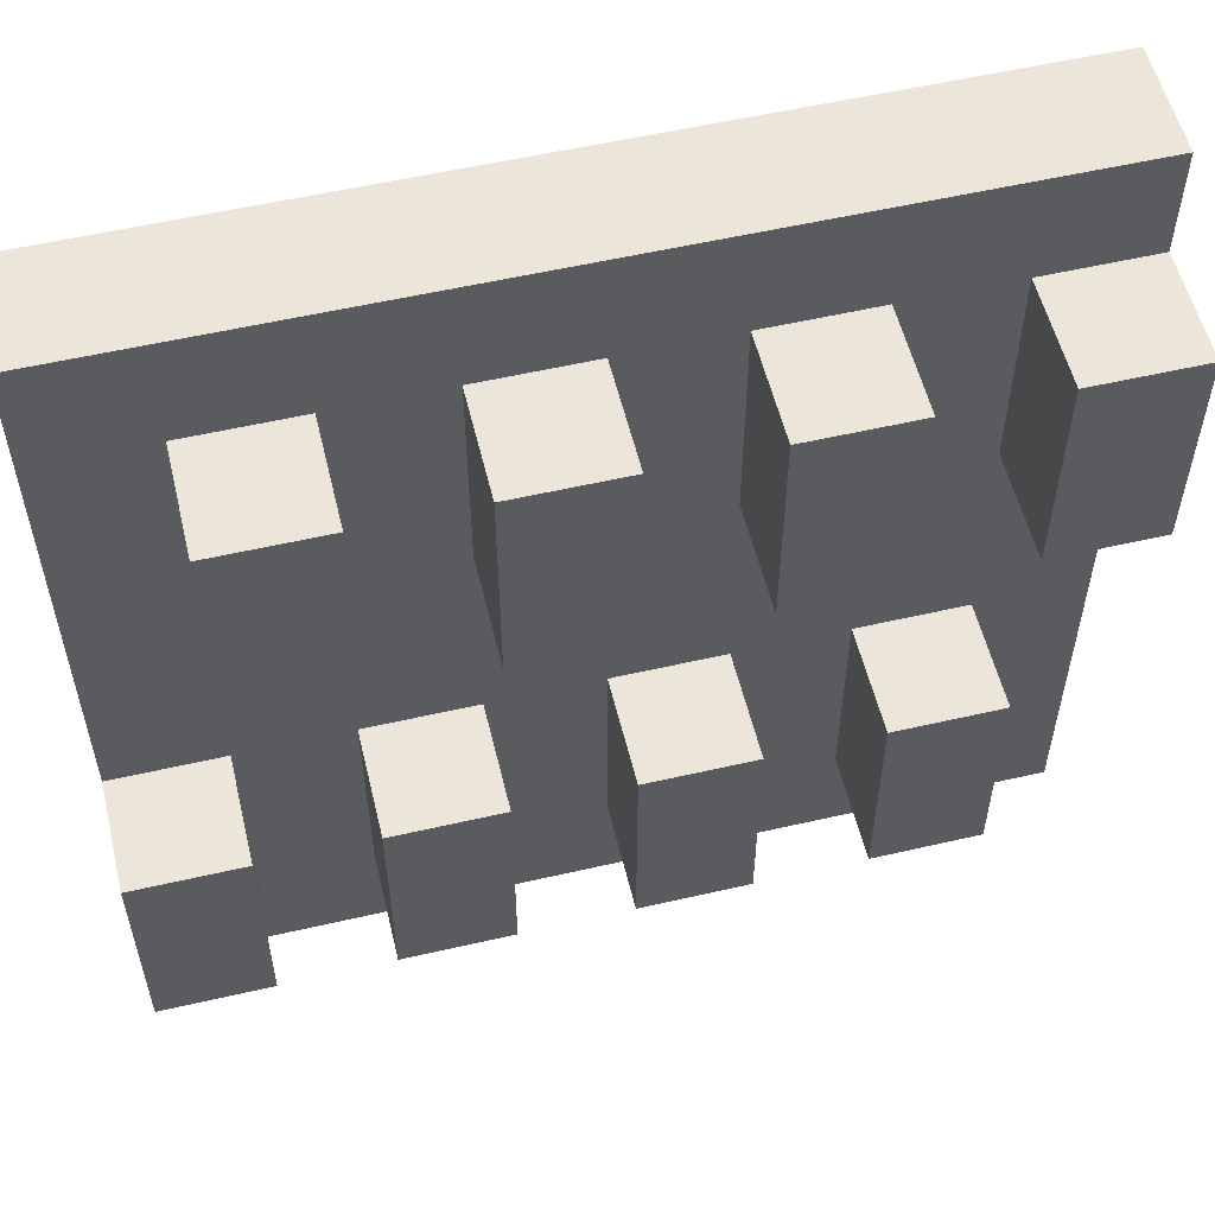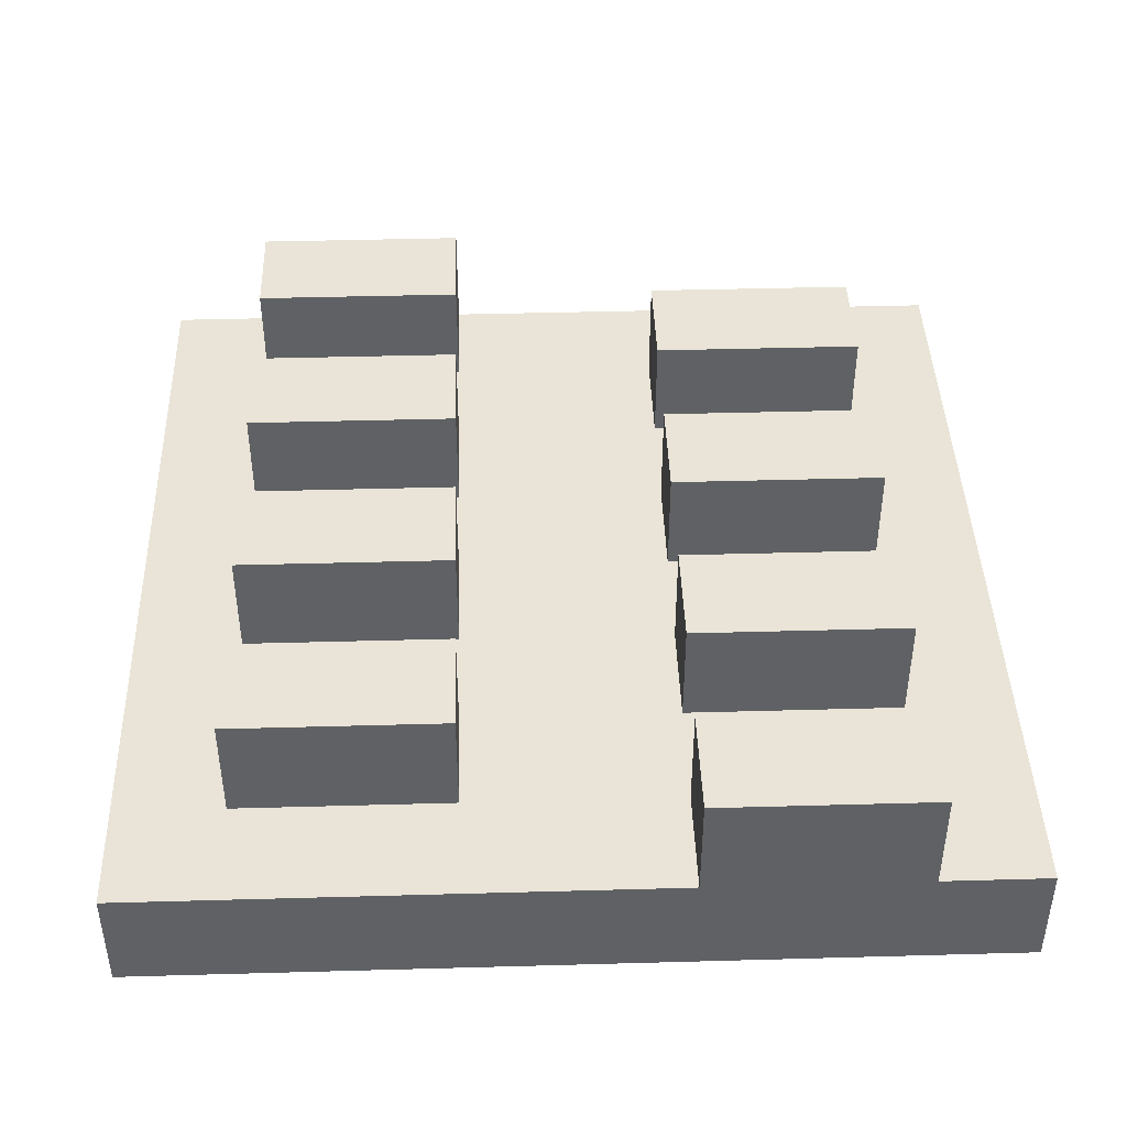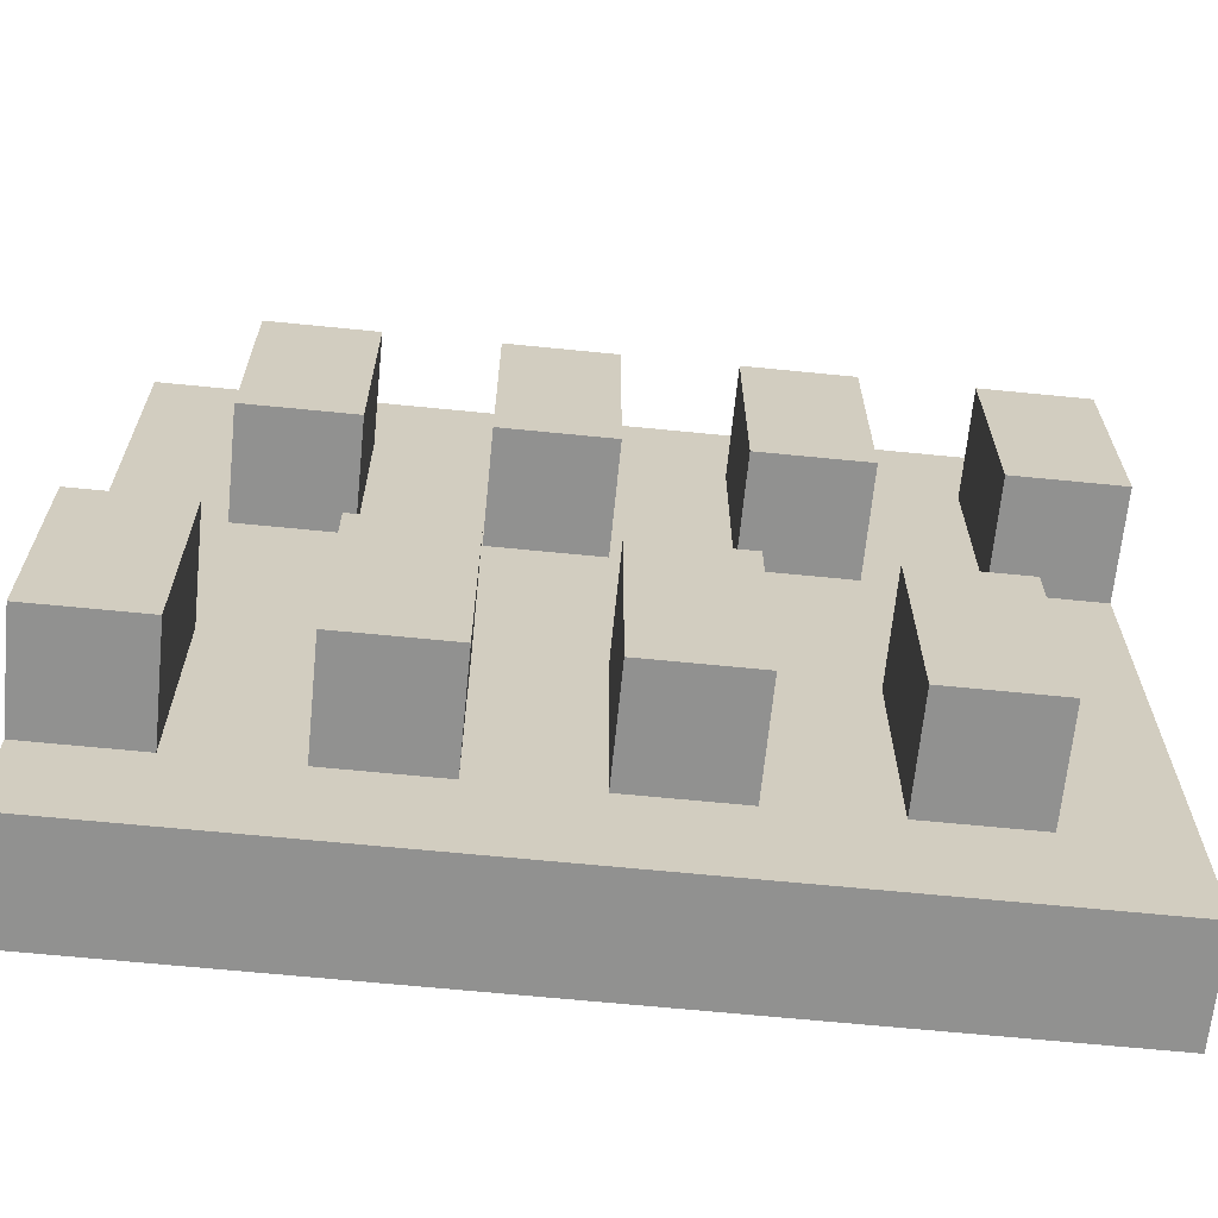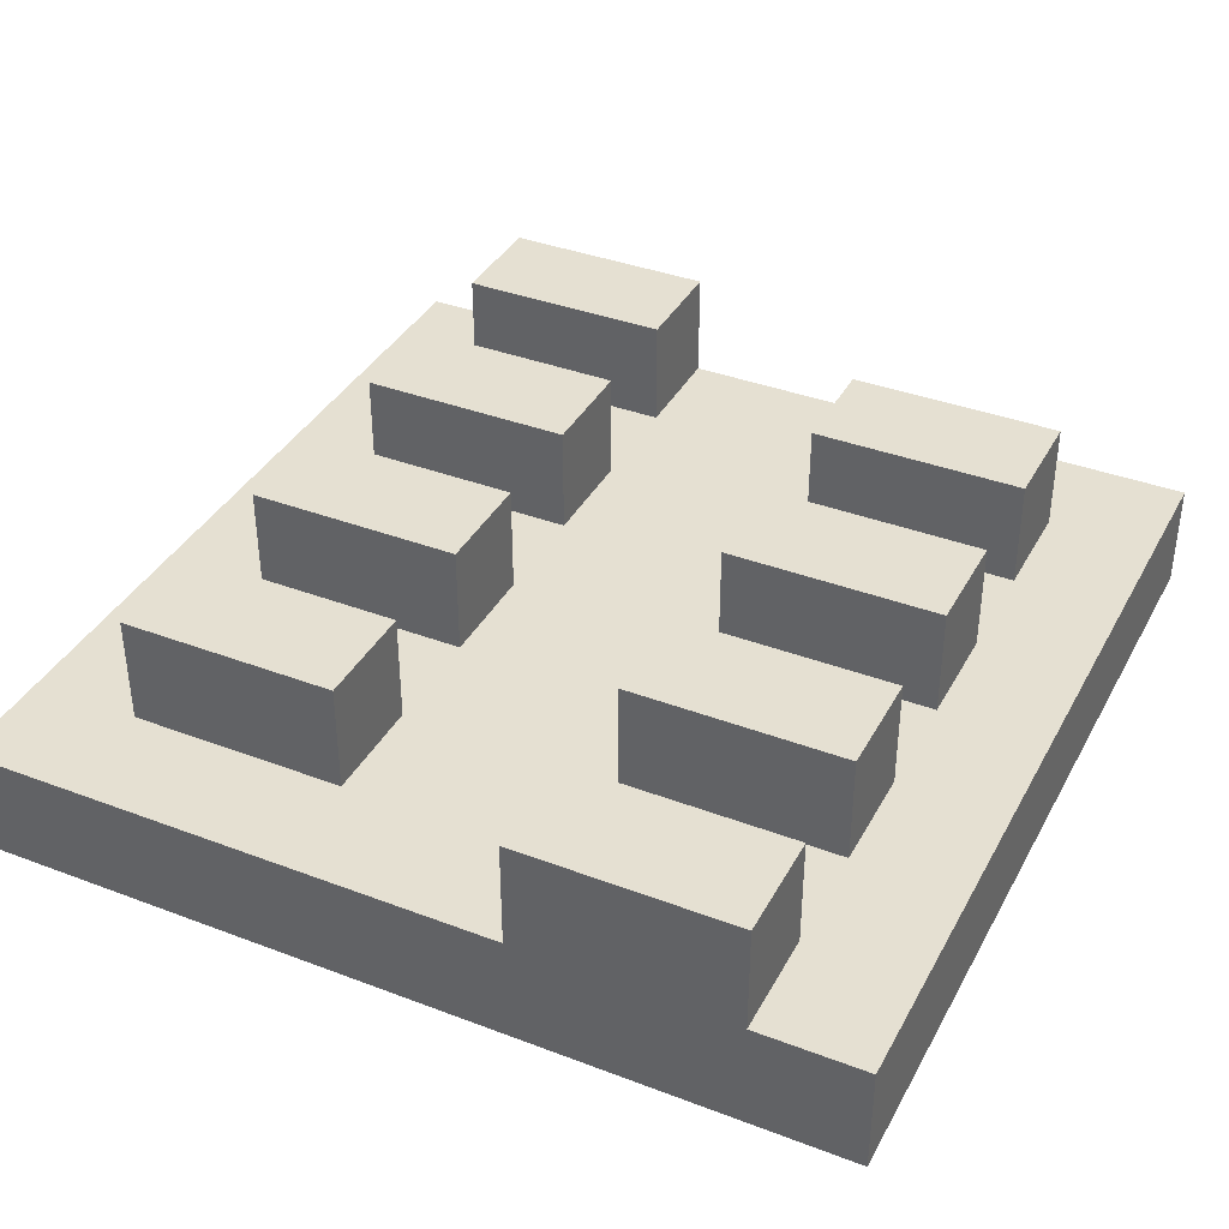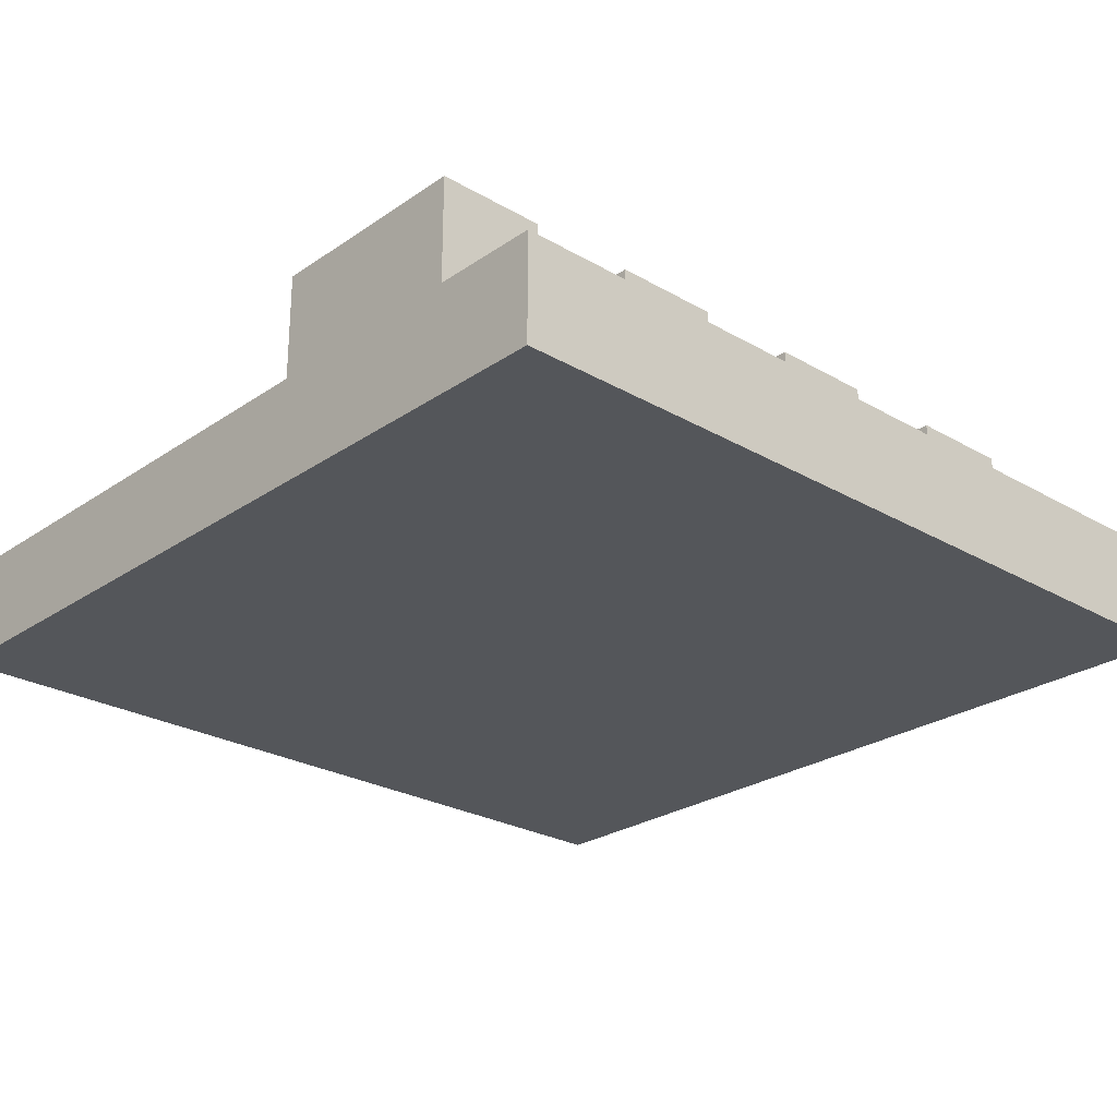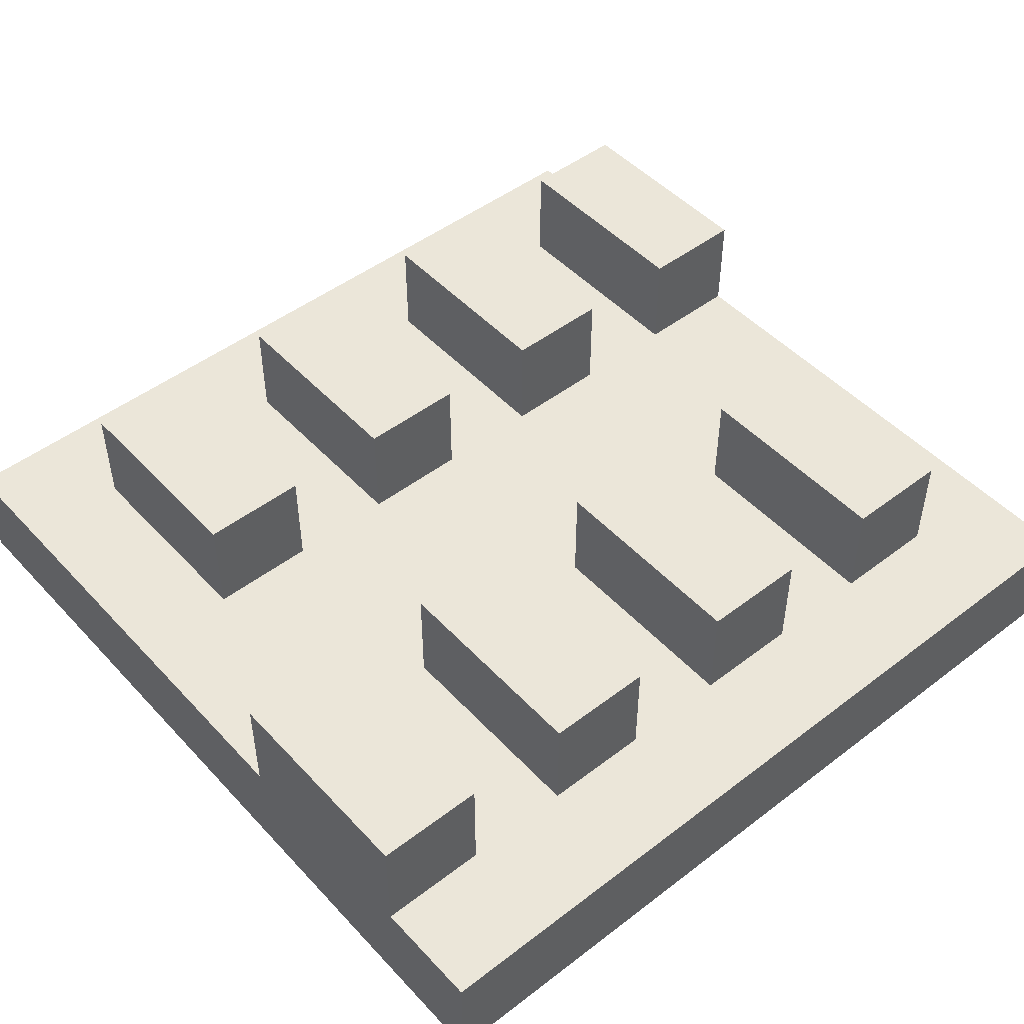
<metadata>
{"format":"obj","ext":"obj","renderer":"f3d","projection":"perspective","resolution":1024,"background":"white","views":[{"elev":55.9,"azim":-13.6,"up":"+Y"},{"elev":42.9,"azim":-91.9,"up":"+Z"},{"elev":-66.0,"azim":-5.7,"up":"+Y"},{"elev":37.8,"azim":115.8,"up":"+Z"},{"elev":-25.7,"azim":137.3,"up":"+Z"},{"elev":48.3,"azim":-40.5,"up":"+Z"}]}
</metadata>
<code>
o
v -0.4 0 -0.3
v -0.4 0 -0.4
v -0.4 0.1 -0.2
v -0.4 0.1 -0.3
v -0.4 0.3 -0.2
v -0.4 0.3 -0.3
v -0.4 0.3 -0.4
v -0.4 0.4 -0.3
v -0.4 0.4 -0.4
v -0.4 0.8 -0.3
v -0.4 0.8 -0.4
v -0.3 0.5 -0.2
v -0.3 0.5 -0.3
v -0.3 0.7 -0.2
v -0.3 0.7 -0.3
v -0.2 0.1 -0.2
v -0.2 0.1 -0.3
v -0.2 0.3 -0.2
v -0.2 0.3 -0.3
v -0.1 0.5 -0.2
v -0.1 0.5 -0.3
v -0.1 0.7 -0.2
v -0.1 0.7 -0.3
v 0 0.1 -0.2
v 0 0.1 -0.3
v 0 0.3 -0.2
v 0 0.3 -0.3
v 0.1 0.5 -0.2
v 0.1 0.5 -0.3
v 0.1 0.7 -0.2
v 0.1 0.7 -0.3
v 0.2 0.1 -0.2
v 0.2 0.1 -0.3
v 0.2 0.3 -0.2
v 0.2 0.3 -0.3
v 0.3 0.5 -0.2
v 0.3 0.5 -0.3
v 0.3 0.7 -0.2
v 0.3 0.7 -0.3
v -0.3 0.1 -0.2
v -0.3 0.1 -0.3
v -0.3 0.3 -0.2
v -0.3 0.3 -0.3
v -0.2 0.5 -0.2
v -0.2 0.5 -0.3
v -0.2 0.7 -0.2
v -0.2 0.7 -0.3
v -0.1 0.1 -0.2
v -0.1 0.1 -0.3
v -0.1 0.3 -0.2
v -0.1 0.3 -0.3
v 0 0.5 -0.2
v 0 0.5 -0.3
v 0 0.7 -0.2
v 0 0.7 -0.3
v 0.1 0.1 -0.2
v 0.1 0.1 -0.3
v 0.1 0.3 -0.2
v 0.1 0.3 -0.3
v 0.2 0.5 -0.2
v 0.2 0.5 -0.3
v 0.2 0.7 -0.2
v 0.2 0.7 -0.3
v 0.3 0.1 -0.2
v 0.3 0.1 -0.3
v 0.3 0.3 -0.2
v 0.3 0.3 -0.3
v 0.4 0 -0.3
v 0.4 0 -0.4
v 0.4 0.5 -0.2
v 0.4 0.5 -0.3
v 0.4 0.7 -0.2
v 0.4 0.7 -0.3
v 0.4 0.7 -0.4
v 0.4 0.8 -0.3
v 0.4 0.8 -0.4
v -0.4 0.1 -0.2
v -0.4 0.3 -0.2
v -0.3 0.1 -0.2
v -0.3 0.3 -0.2
v -0.3 0.5 -0.2
v -0.3 0.7 -0.2
v -0.2 0.1 -0.2
v -0.2 0.3 -0.2
v -0.2 0.5 -0.2
v -0.2 0.7 -0.2
v -0.1 0.1 -0.2
v -0.1 0.3 -0.2
v -0.1 0.5 -0.2
v -0.1 0.7 -0.2
v 0 0.1 -0.2
v 0 0.3 -0.2
v 0 0.5 -0.2
v 0 0.7 -0.2
v 0.1 0.1 -0.2
v 0.1 0.3 -0.2
v 0.1 0.5 -0.2
v 0.1 0.7 -0.2
v 0.2 0.1 -0.2
v 0.2 0.3 -0.2
v 0.2 0.5 -0.2
v 0.2 0.7 -0.2
v 0.3 0.1 -0.2
v 0.3 0.3 -0.2
v 0.3 0.5 -0.2
v 0.3 0.7 -0.2
v 0.4 0.5 -0.2
v 0.4 0.7 -0.2
v -0.4 0 -0.3
v -0.4 0.1 -0.3
v -0.4 0.3 -0.3
v -0.4 0.4 -0.3
v -0.4 0.8 -0.3
v -0.3 0.1 -0.3
v -0.3 0.3 -0.3
v -0.3 0.4 -0.3
v -0.3 0.5 -0.3
v -0.3 0.7 -0.3
v -0.3 0.8 -0.3
v -0.2 0.1 -0.3
v -0.2 0.3 -0.3
v -0.2 0.4 -0.3
v -0.2 0.5 -0.3
v -0.2 0.7 -0.3
v -0.2 0.8 -0.3
v -0.1 0.1 -0.3
v -0.1 0.3 -0.3
v -0.1 0.4 -0.3
v -0.1 0.5 -0.3
v -0.1 0.7 -0.3
v -0.1 0.8 -0.3
v 0 0.1 -0.3
v 0 0.3 -0.3
v 0 0.4 -0.3
v 0 0.5 -0.3
v 0 0.7 -0.3
v 0 0.8 -0.3
v 0.1 0.1 -0.3
v 0.1 0.3 -0.3
v 0.1 0.4 -0.3
v 0.1 0.5 -0.3
v 0.1 0.7 -0.3
v 0.1 0.8 -0.3
v 0.2 0.1 -0.3
v 0.2 0.3 -0.3
v 0.2 0.4 -0.3
v 0.2 0.5 -0.3
v 0.2 0.7 -0.3
v 0.2 0.8 -0.3
v 0.3 0.1 -0.3
v 0.3 0.3 -0.3
v 0.3 0.4 -0.3
v 0.3 0.5 -0.3
v 0.3 0.7 -0.3
v 0.3 0.8 -0.3
v 0.4 0 -0.3
v 0.4 0.5 -0.3
v 0.4 0.7 -0.3
v 0.4 0.8 -0.3
v -0.4 0 -0.4
v -0.4 0.3 -0.4
v -0.4 0.4 -0.4
v -0.4 0.8 -0.4
v -0.3 0.3 -0.4
v -0.3 0.4 -0.4
v -0.3 0.7 -0.4
v -0.3 0.8 -0.4
v -0.2 0.3 -0.4
v -0.2 0.4 -0.4
v -0.2 0.7 -0.4
v -0.2 0.8 -0.4
v -0.1 0.3 -0.4
v -0.1 0.4 -0.4
v -0.1 0.7 -0.4
v -0.1 0.8 -0.4
v 0 0.3 -0.4
v 0 0.4 -0.4
v 0 0.7 -0.4
v 0 0.8 -0.4
v 0.1 0.3 -0.4
v 0.1 0.4 -0.4
v 0.1 0.7 -0.4
v 0.1 0.8 -0.4
v 0.2 0.3 -0.4
v 0.2 0.4 -0.4
v 0.2 0.7 -0.4
v 0.2 0.8 -0.4
v 0.3 0.3 -0.4
v 0.3 0.4 -0.4
v 0.3 0.7 -0.4
v 0.3 0.8 -0.4
v 0.4 0 -0.4
v 0.4 0.7 -0.4
v 0.4 0.8 -0.4
v -0.4 0 -0.3
v 0.4 0 -0.3
v -0.4 0 -0.4
v 0.4 0 -0.4
v -0.4 0.1 -0.2
v -0.3 0.1 -0.2
v -0.2 0.1 -0.2
v -0.1 0.1 -0.2
v 0 0.1 -0.2
v 0.1 0.1 -0.2
v 0.2 0.1 -0.2
v 0.3 0.1 -0.2
v -0.4 0.1 -0.3
v -0.3 0.1 -0.3
v -0.2 0.1 -0.3
v -0.1 0.1 -0.3
v 0 0.1 -0.3
v 0.1 0.1 -0.3
v 0.2 0.1 -0.3
v 0.3 0.1 -0.3
v -0.3 0.5 -0.2
v -0.2 0.5 -0.2
v -0.1 0.5 -0.2
v 0 0.5 -0.2
v 0.1 0.5 -0.2
v 0.2 0.5 -0.2
v 0.3 0.5 -0.2
v 0.4 0.5 -0.2
v -0.3 0.5 -0.3
v -0.2 0.5 -0.3
v -0.1 0.5 -0.3
v 0 0.5 -0.3
v 0.1 0.5 -0.3
v 0.2 0.5 -0.3
v 0.3 0.5 -0.3
v 0.4 0.5 -0.3
v -0.4 0.3 -0.2
v -0.3 0.3 -0.2
v -0.2 0.3 -0.2
v -0.1 0.3 -0.2
v 0 0.3 -0.2
v 0.1 0.3 -0.2
v 0.2 0.3 -0.2
v 0.3 0.3 -0.2
v -0.4 0.3 -0.3
v -0.3 0.3 -0.3
v -0.2 0.3 -0.3
v -0.1 0.3 -0.3
v 0 0.3 -0.3
v 0.1 0.3 -0.3
v 0.2 0.3 -0.3
v 0.3 0.3 -0.3
v -0.3 0.7 -0.2
v -0.2 0.7 -0.2
v -0.1 0.7 -0.2
v 0 0.7 -0.2
v 0.1 0.7 -0.2
v 0.2 0.7 -0.2
v 0.3 0.7 -0.2
v 0.4 0.7 -0.2
v -0.3 0.7 -0.3
v -0.2 0.7 -0.3
v -0.1 0.7 -0.3
v 0 0.7 -0.3
v 0.1 0.7 -0.3
v 0.2 0.7 -0.3
v 0.3 0.7 -0.3
v 0.4 0.7 -0.3
v -0.4 0.8 -0.3
v -0.3 0.8 -0.3
v -0.2 0.8 -0.3
v -0.1 0.8 -0.3
v 0 0.8 -0.3
v 0.1 0.8 -0.3
v 0.2 0.8 -0.3
v 0.3 0.8 -0.3
v 0.4 0.8 -0.3
v -0.4 0.8 -0.4
v -0.3 0.8 -0.4
v -0.2 0.8 -0.4
v -0.1 0.8 -0.4
v 0 0.8 -0.4
v 0.1 0.8 -0.4
v 0.2 0.8 -0.4
v 0.3 0.8 -0.4
v 0.4 0.8 -0.4
f 4 2 1
f 5 4 3
f 6 2 4
f 6 4 5
f 7 2 6
f 8 7 6
f 9 7 8
f 10 9 8
f 11 9 10
f 14 13 12
f 15 13 14
f 18 17 16
f 19 17 18
f 22 21 20
f 23 21 22
f 26 25 24
f 27 25 26
f 30 29 28
f 31 29 30
f 34 33 32
f 35 33 34
f 38 37 36
f 39 37 38
f 40 41 42
f 42 41 43
f 44 45 46
f 46 45 47
f 48 49 50
f 50 49 51
f 52 53 54
f 54 53 55
f 56 57 58
f 58 57 59
f 60 61 62
f 62 61 63
f 64 65 66
f 66 65 67
f 68 69 71
f 70 71 72
f 71 69 73
f 72 71 73
f 73 69 74
f 73 74 75
f 75 74 76
f 79 78 77
f 80 78 79
f 85 82 81
f 86 82 85
f 87 84 83
f 88 84 87
f 93 90 89
f 94 90 93
f 95 92 91
f 96 92 95
f 101 98 97
f 102 98 101
f 103 100 99
f 104 100 103
f 107 106 105
f 108 106 107
f 114 110 109
f 115 112 111
f 116 113 112
f 116 112 115
f 117 113 116
f 118 113 117
f 119 113 118
f 120 115 114
f 120 114 109
f 120 116 115
f 120 117 116
f 121 117 120
f 122 117 121
f 123 117 122
f 124 119 118
f 125 119 124
f 126 120 109
f 127 122 121
f 128 123 122
f 128 125 124
f 128 122 127
f 128 124 123
f 129 125 128
f 130 125 129
f 131 125 130
f 132 127 126
f 132 126 109
f 132 128 127
f 132 129 128
f 133 129 132
f 134 129 133
f 135 129 134
f 136 131 130
f 137 131 136
f 138 132 109
f 139 134 133
f 140 135 134
f 140 137 136
f 140 134 139
f 140 136 135
f 141 137 140
f 142 137 141
f 143 137 142
f 144 139 138
f 144 138 109
f 144 140 139
f 144 141 140
f 145 141 144
f 146 141 145
f 147 141 146
f 148 143 142
f 149 143 148
f 150 144 109
f 151 146 145
f 152 147 146
f 152 149 148
f 152 146 151
f 152 148 147
f 153 149 152
f 154 149 153
f 155 149 154
f 156 151 150
f 156 150 109
f 156 152 151
f 156 153 152
f 157 153 156
f 158 155 154
f 159 155 158
f 160 161 164
f 161 162 164
f 162 163 165
f 164 162 165
f 165 163 166
f 166 163 167
f 160 164 168
f 164 165 168
f 165 166 168
f 168 166 169
f 166 167 170
f 169 166 170
f 170 167 171
f 168 169 172
f 160 168 172
f 170 171 173
f 172 169 173
f 169 170 173
f 173 171 174
f 174 171 175
f 160 172 176
f 172 173 176
f 173 174 176
f 176 174 177
f 174 175 178
f 177 174 178
f 178 175 179
f 176 177 180
f 160 176 180
f 178 179 181
f 180 177 181
f 177 178 181
f 181 179 182
f 182 179 183
f 160 180 184
f 180 181 184
f 181 182 184
f 184 182 185
f 182 183 186
f 185 182 186
f 186 183 187
f 184 185 188
f 160 184 188
f 186 187 189
f 188 185 189
f 185 186 189
f 189 187 190
f 190 187 191
f 160 188 192
f 188 189 192
f 189 190 192
f 190 191 193
f 192 190 193
f 193 191 194
f 197 196 195
f 198 196 197
f 207 200 199
f 208 200 207
f 209 202 201
f 210 202 209
f 211 204 203
f 212 204 211
f 213 206 205
f 214 206 213
f 223 216 215
f 224 216 223
f 225 218 217
f 226 218 225
f 227 220 219
f 228 220 227
f 229 222 221
f 230 222 229
f 231 232 239
f 239 232 240
f 233 234 241
f 241 234 242
f 235 236 243
f 243 236 244
f 237 238 245
f 245 238 246
f 247 248 255
f 255 248 256
f 249 250 257
f 257 250 258
f 251 252 259
f 259 252 260
f 253 254 261
f 261 254 262
f 263 264 272
f 264 265 273
f 272 264 273
f 265 266 274
f 273 265 274
f 266 267 275
f 274 266 275
f 267 268 276
f 275 267 276
f 268 269 277
f 276 268 277
f 269 270 278
f 277 269 278
f 270 271 279
f 278 270 279
f 279 271 280

</code>
